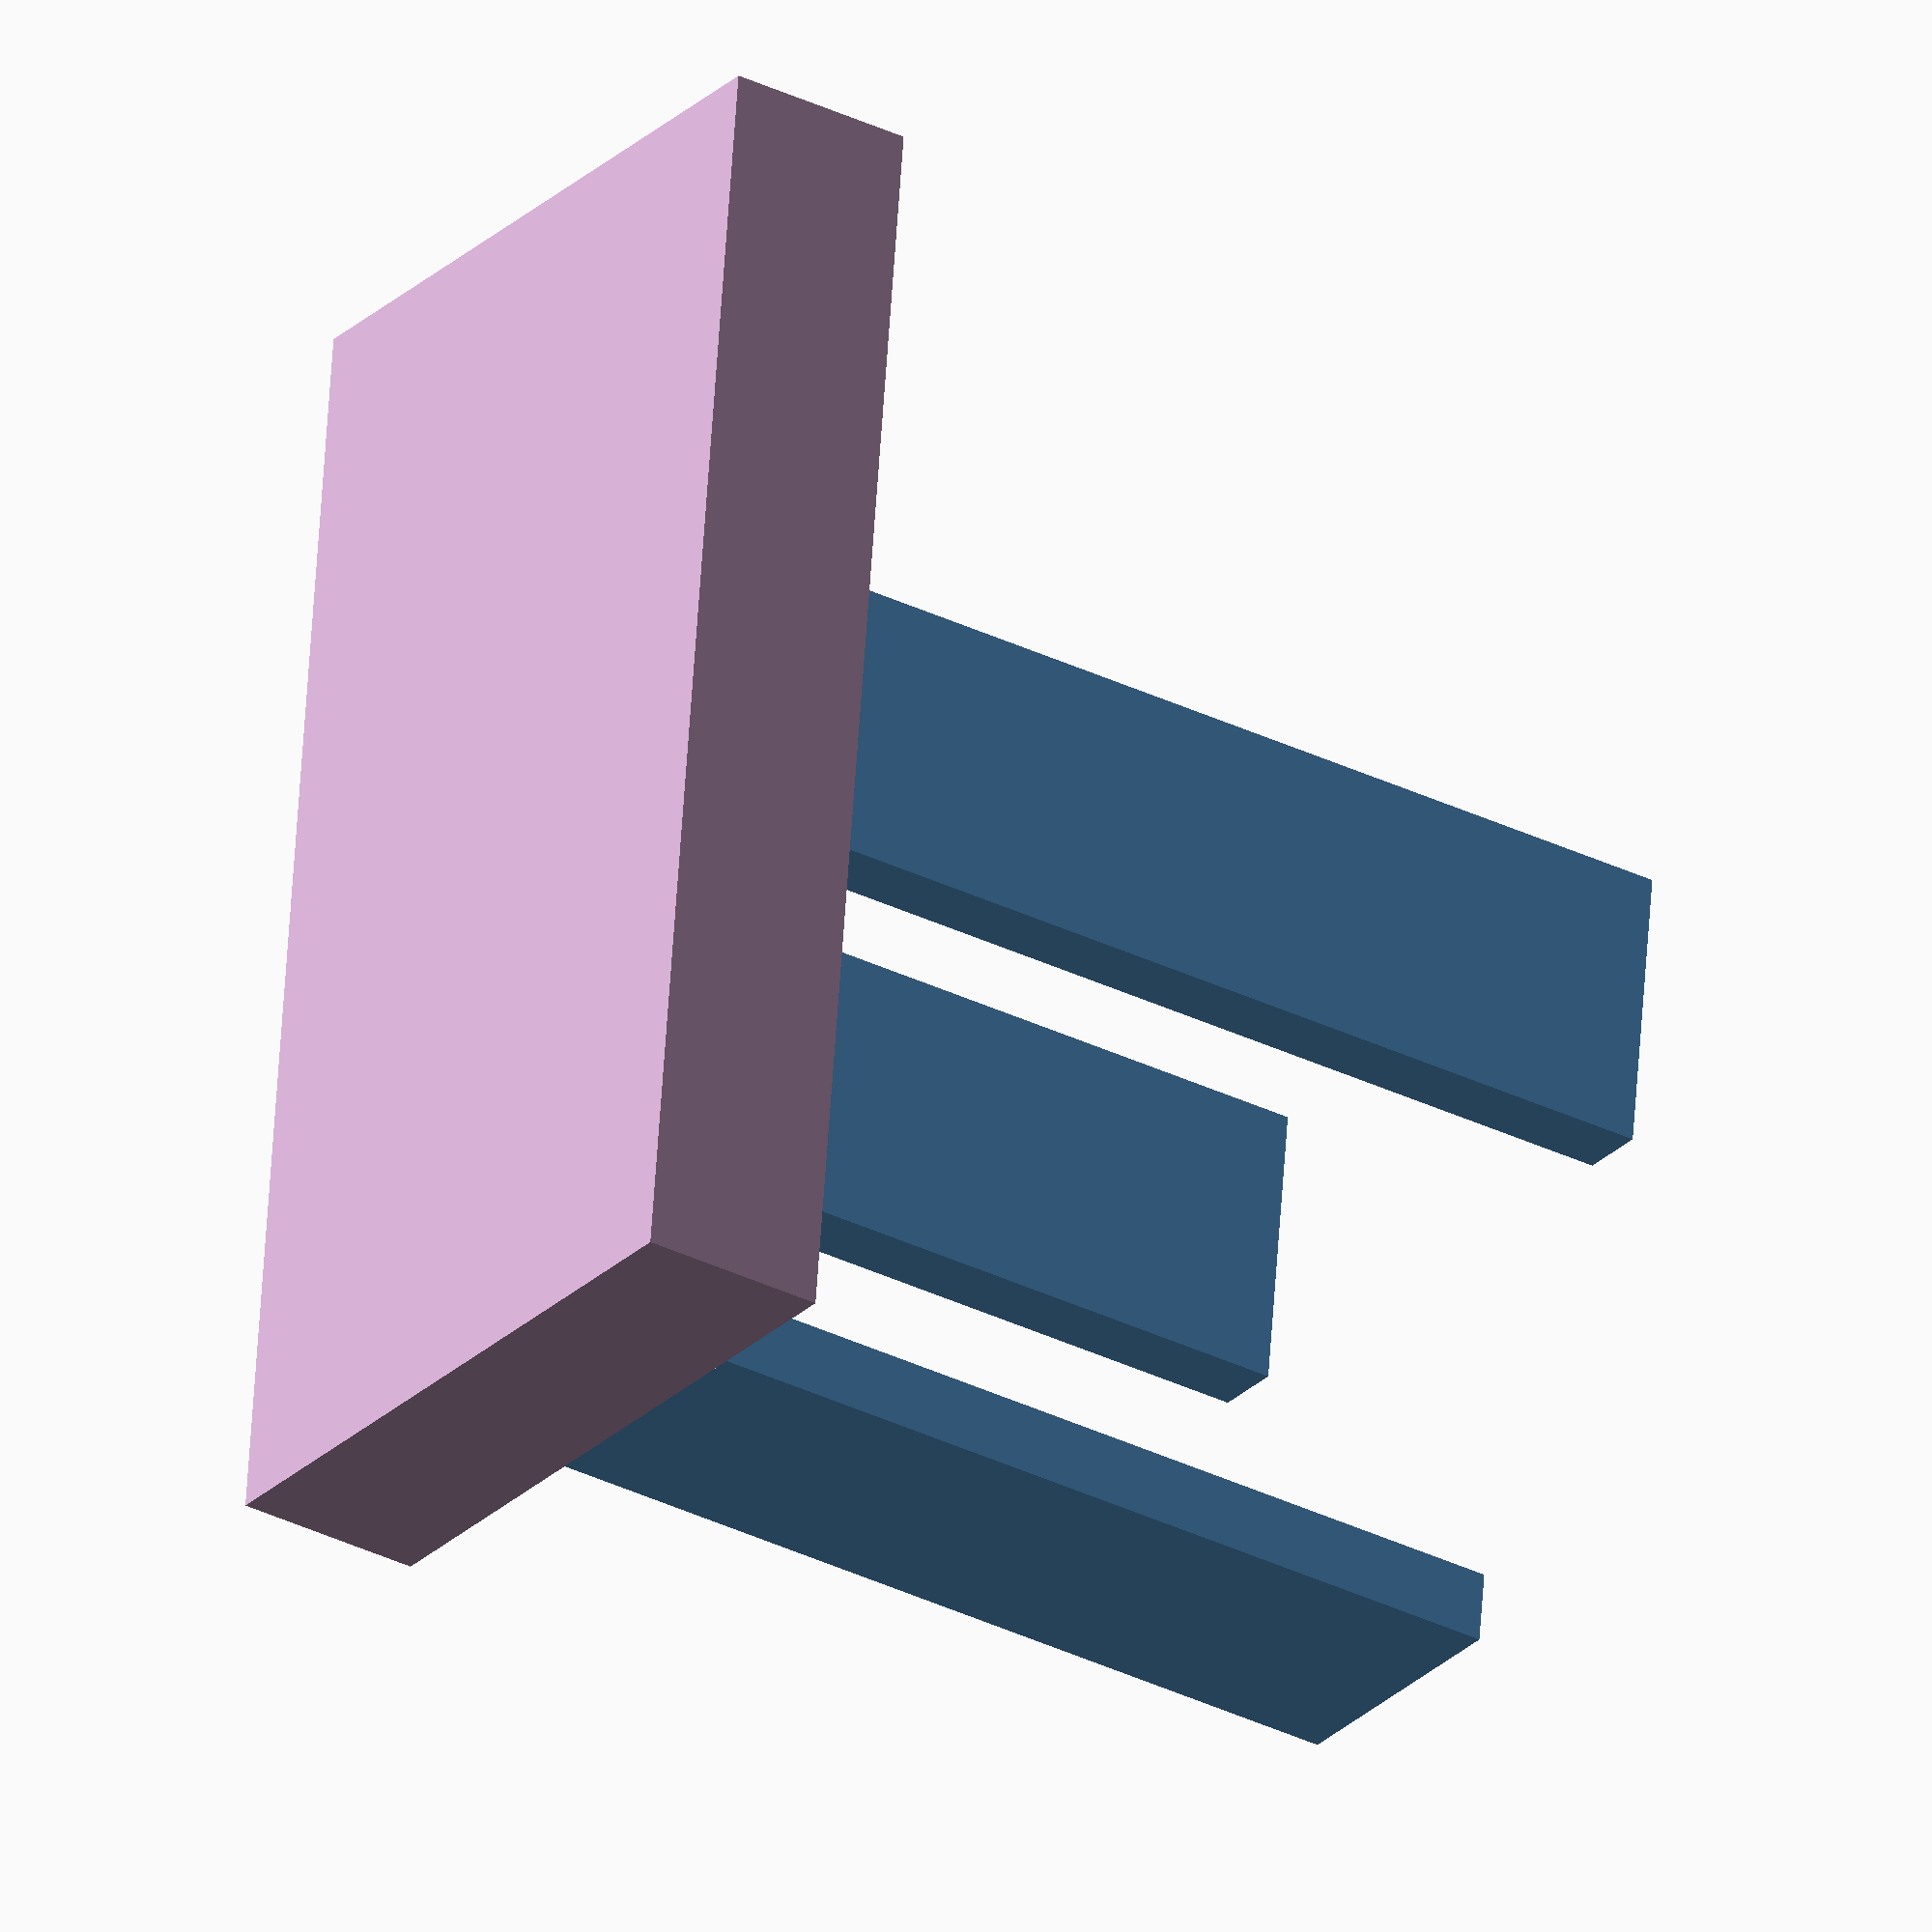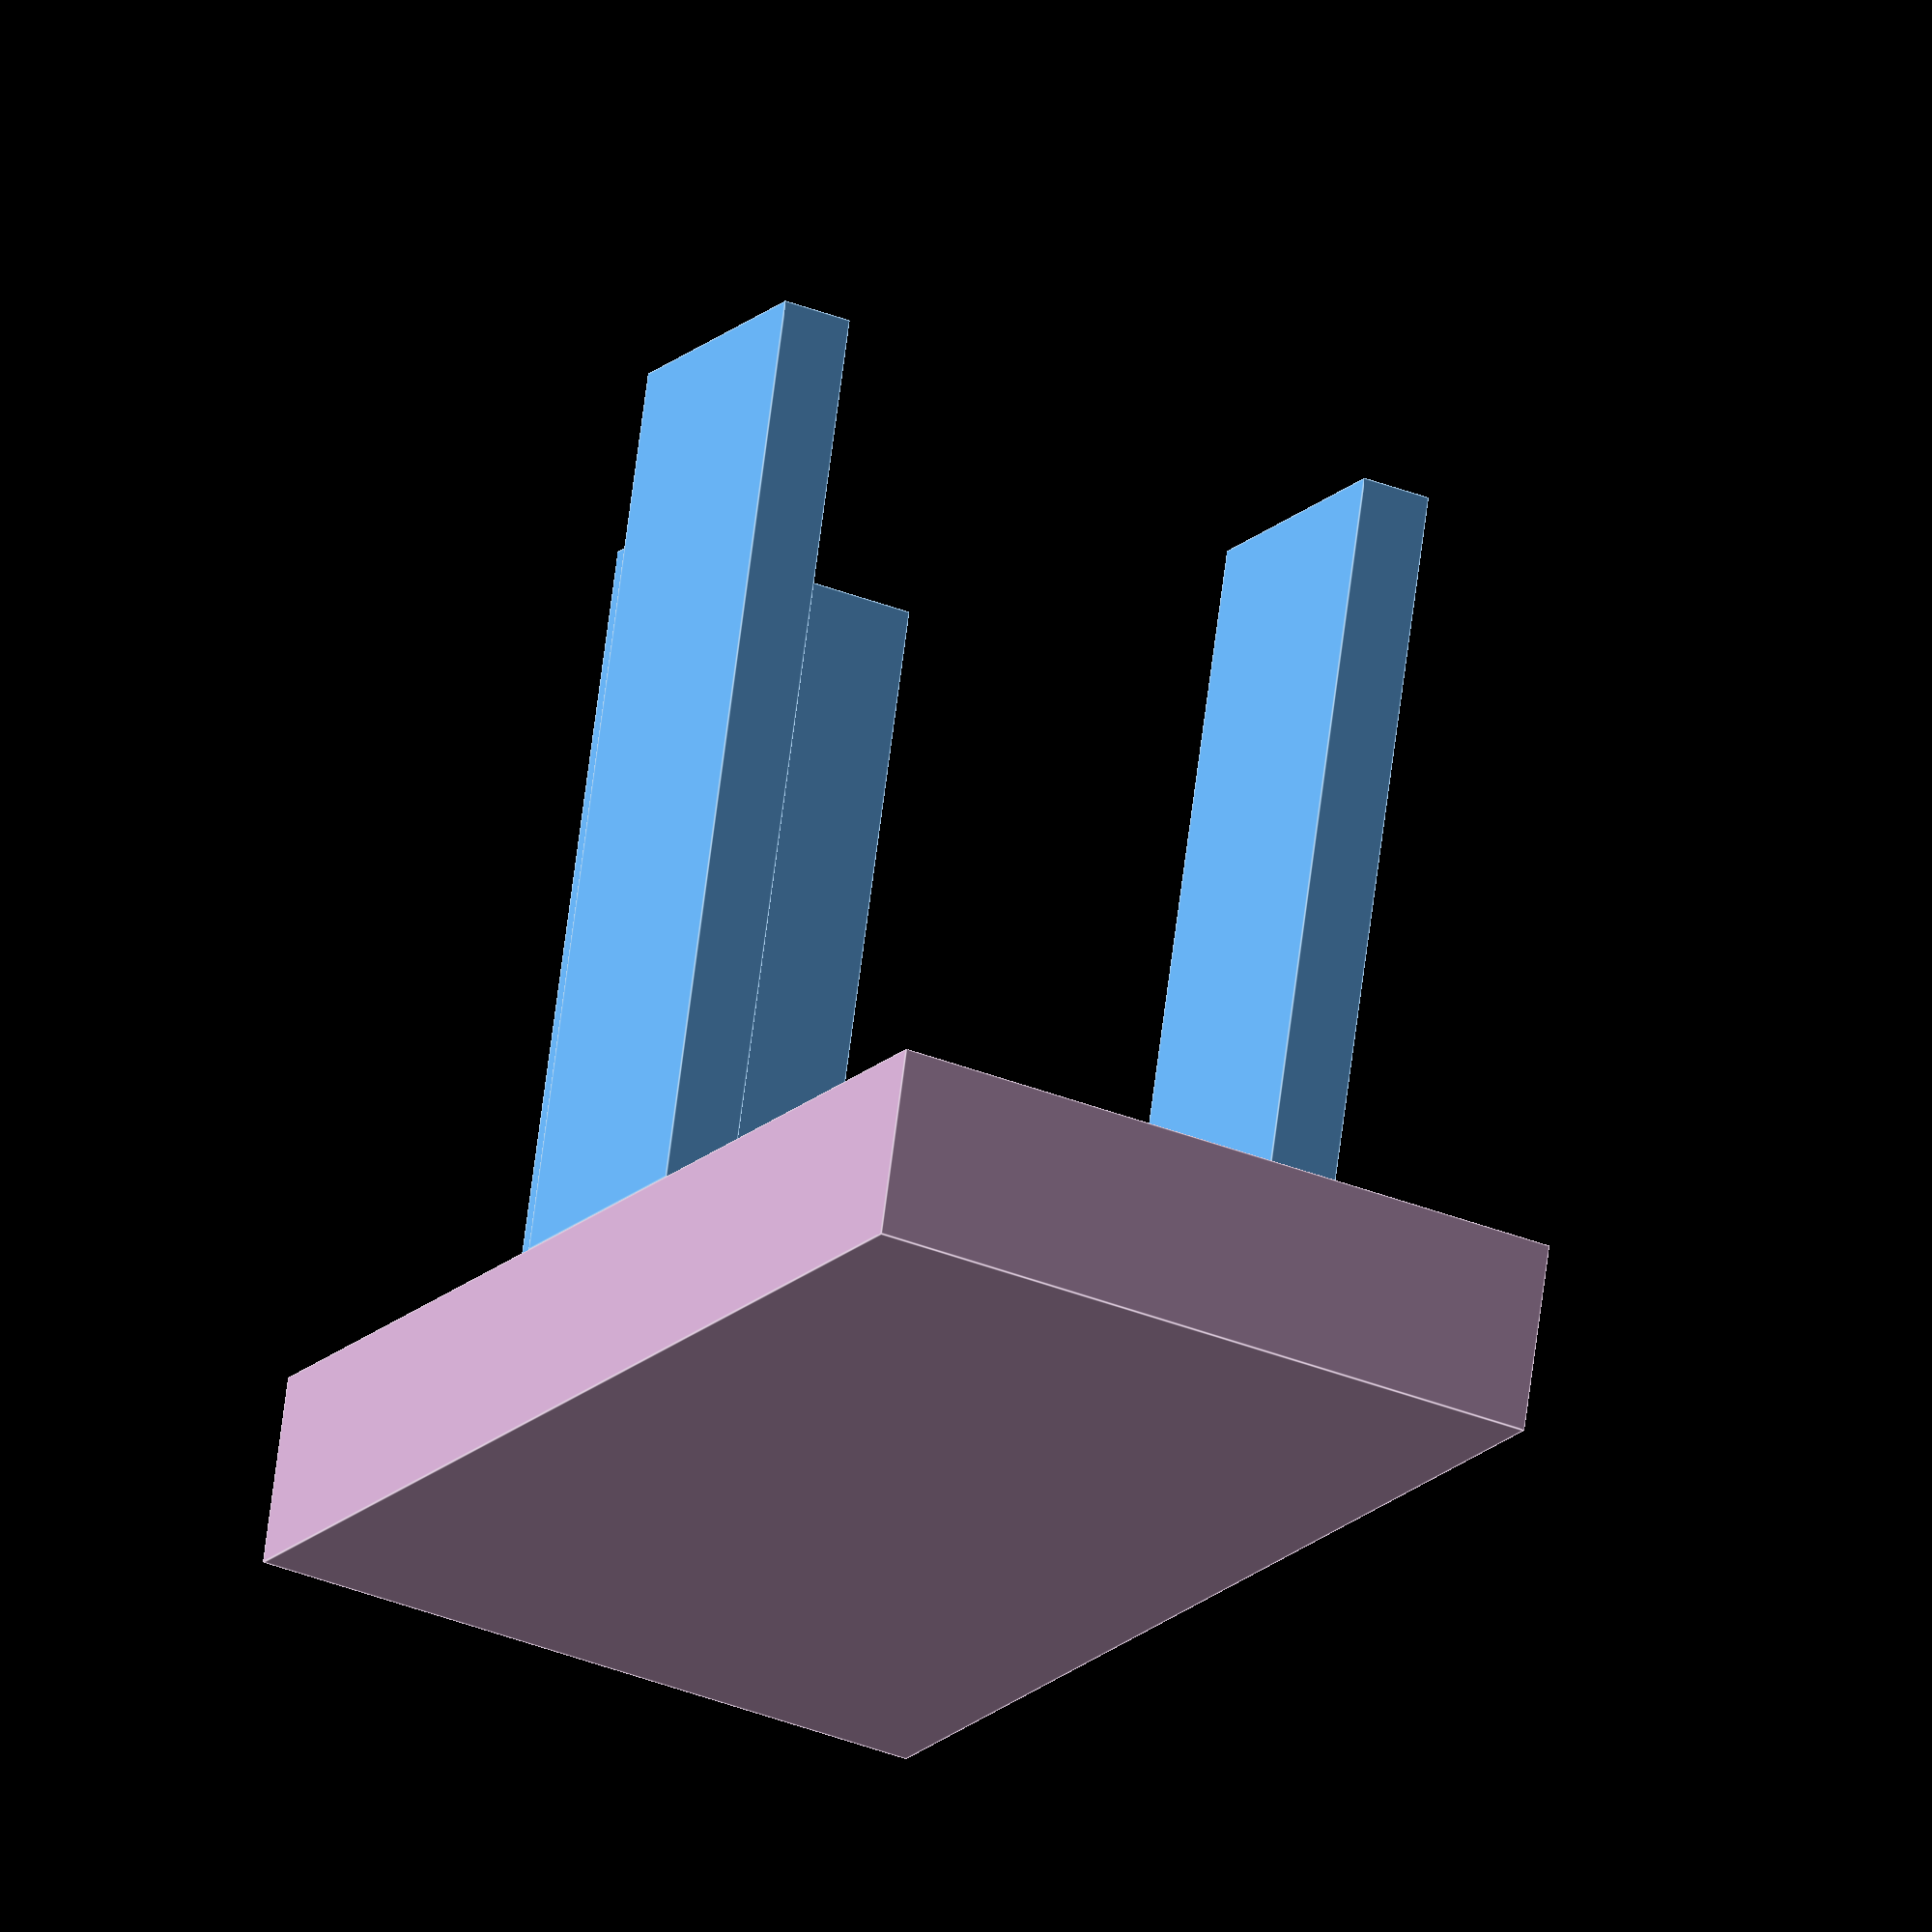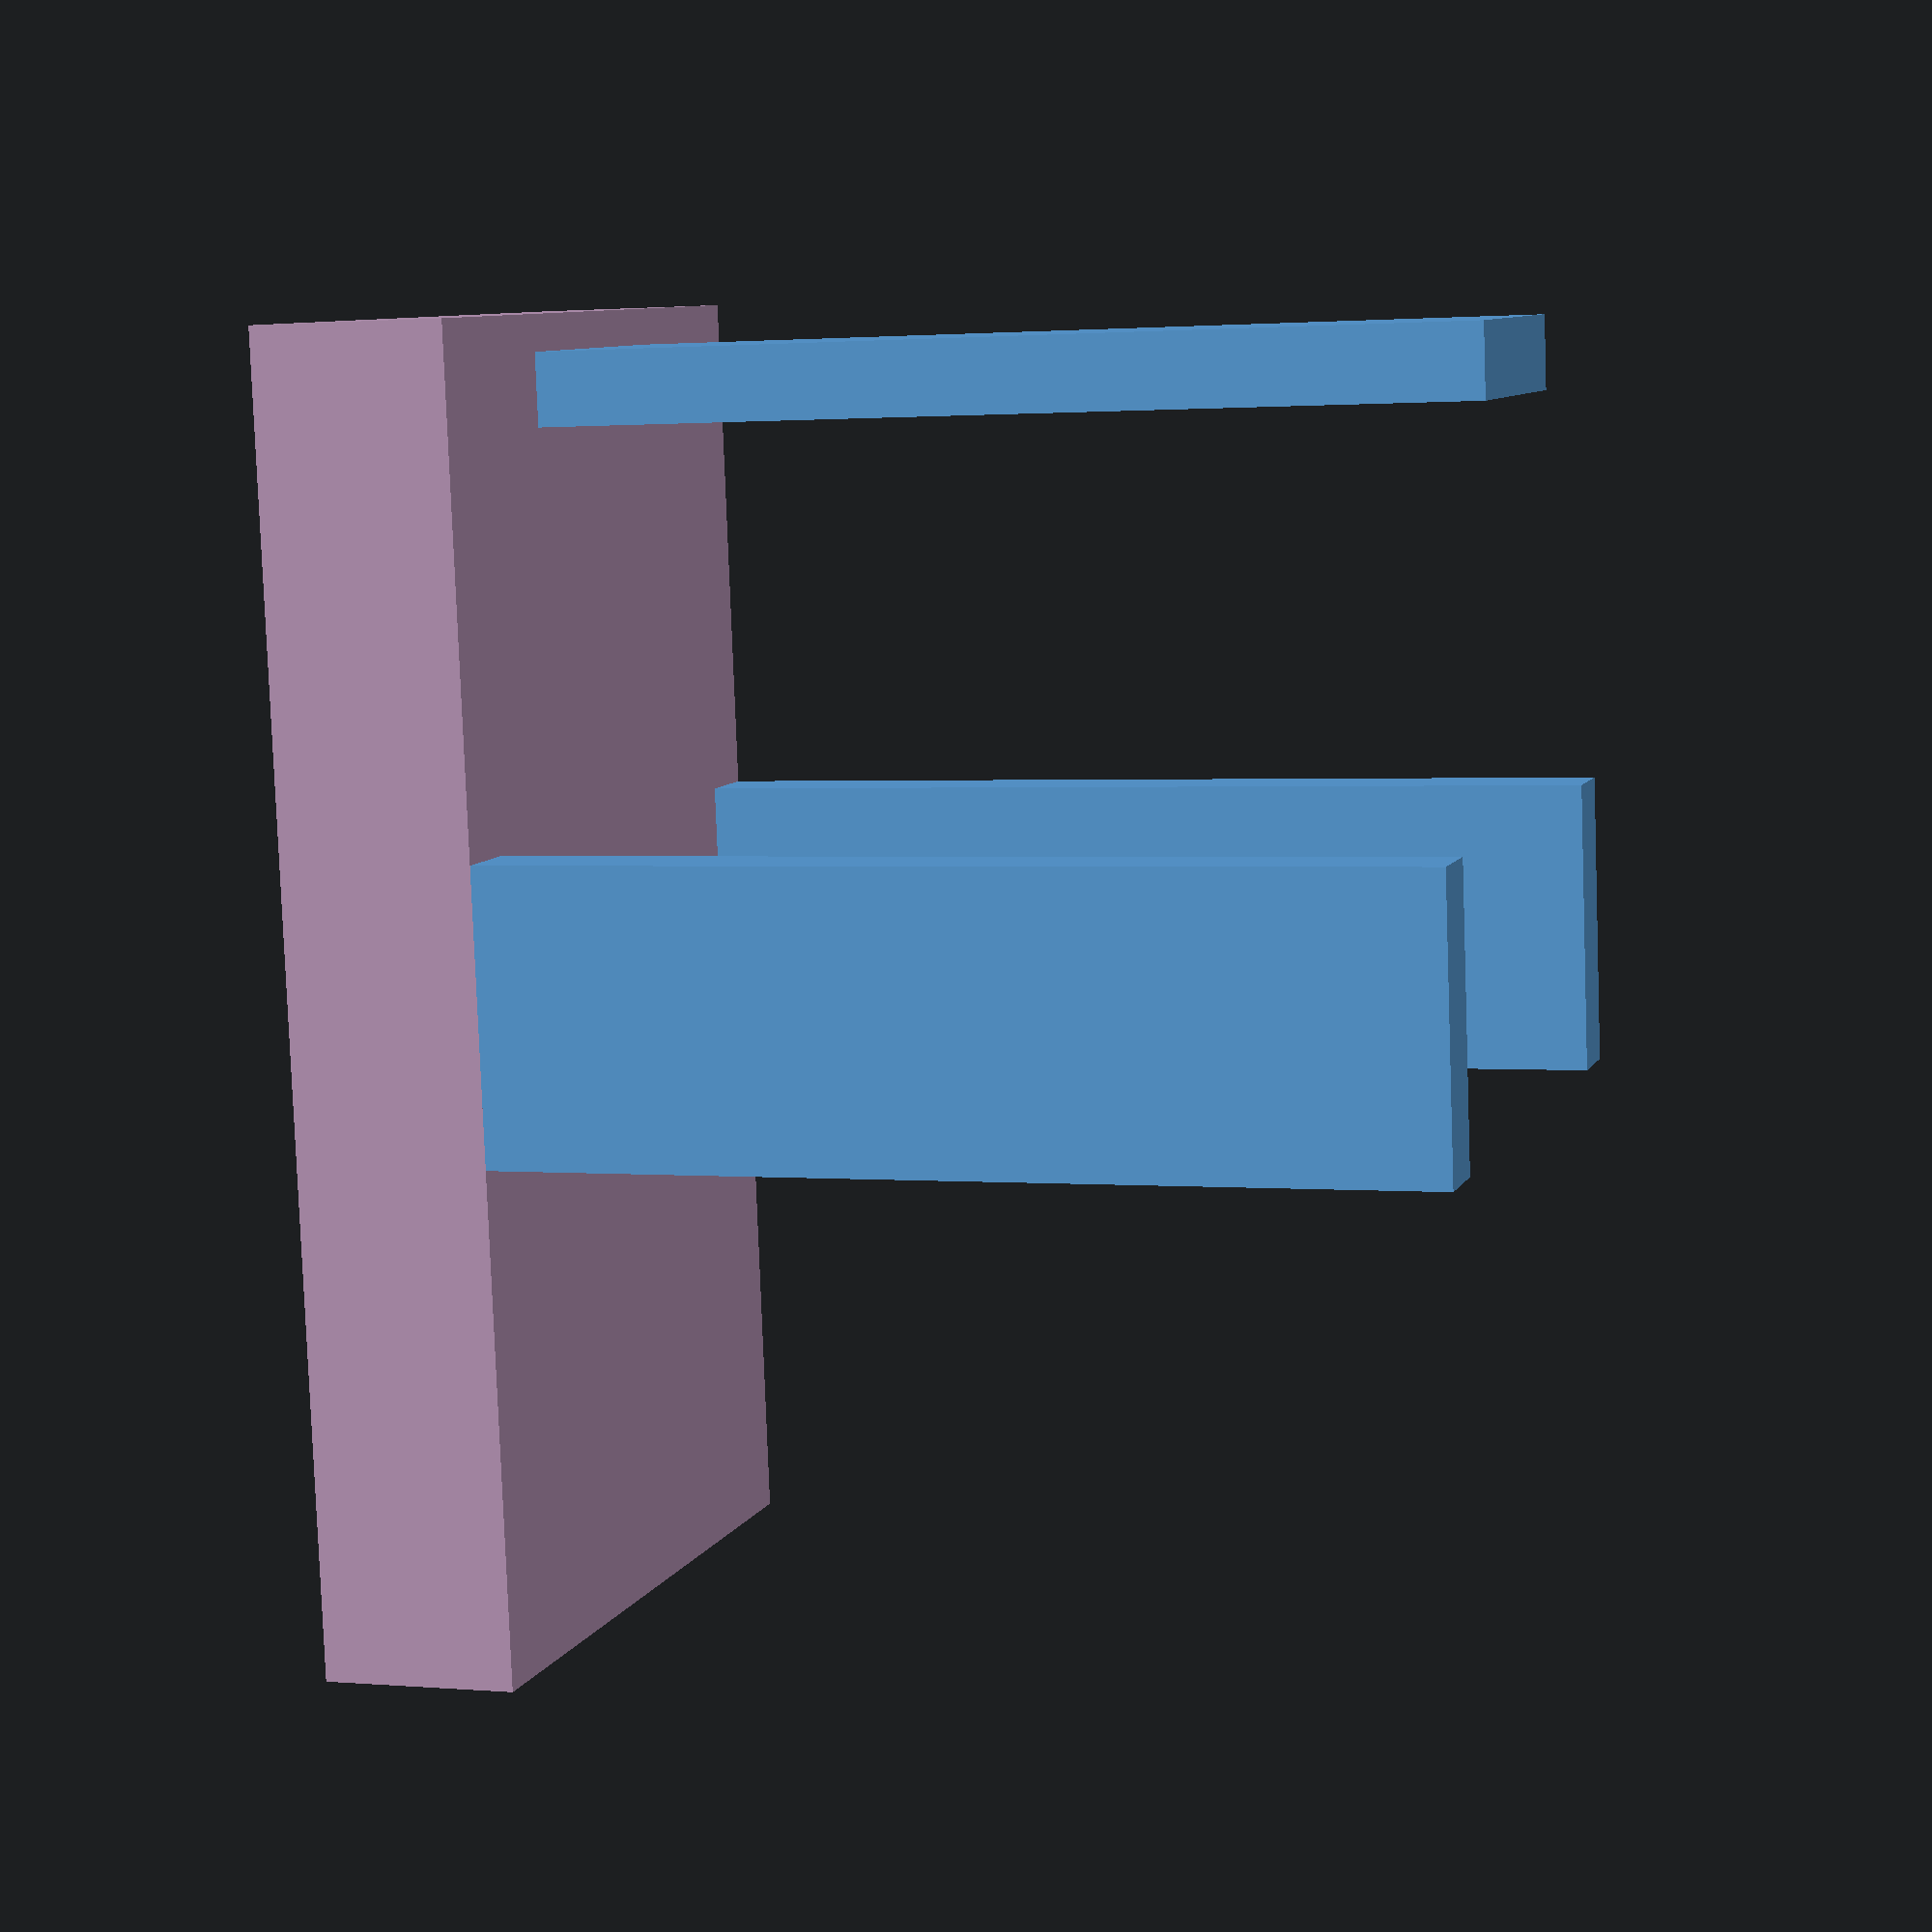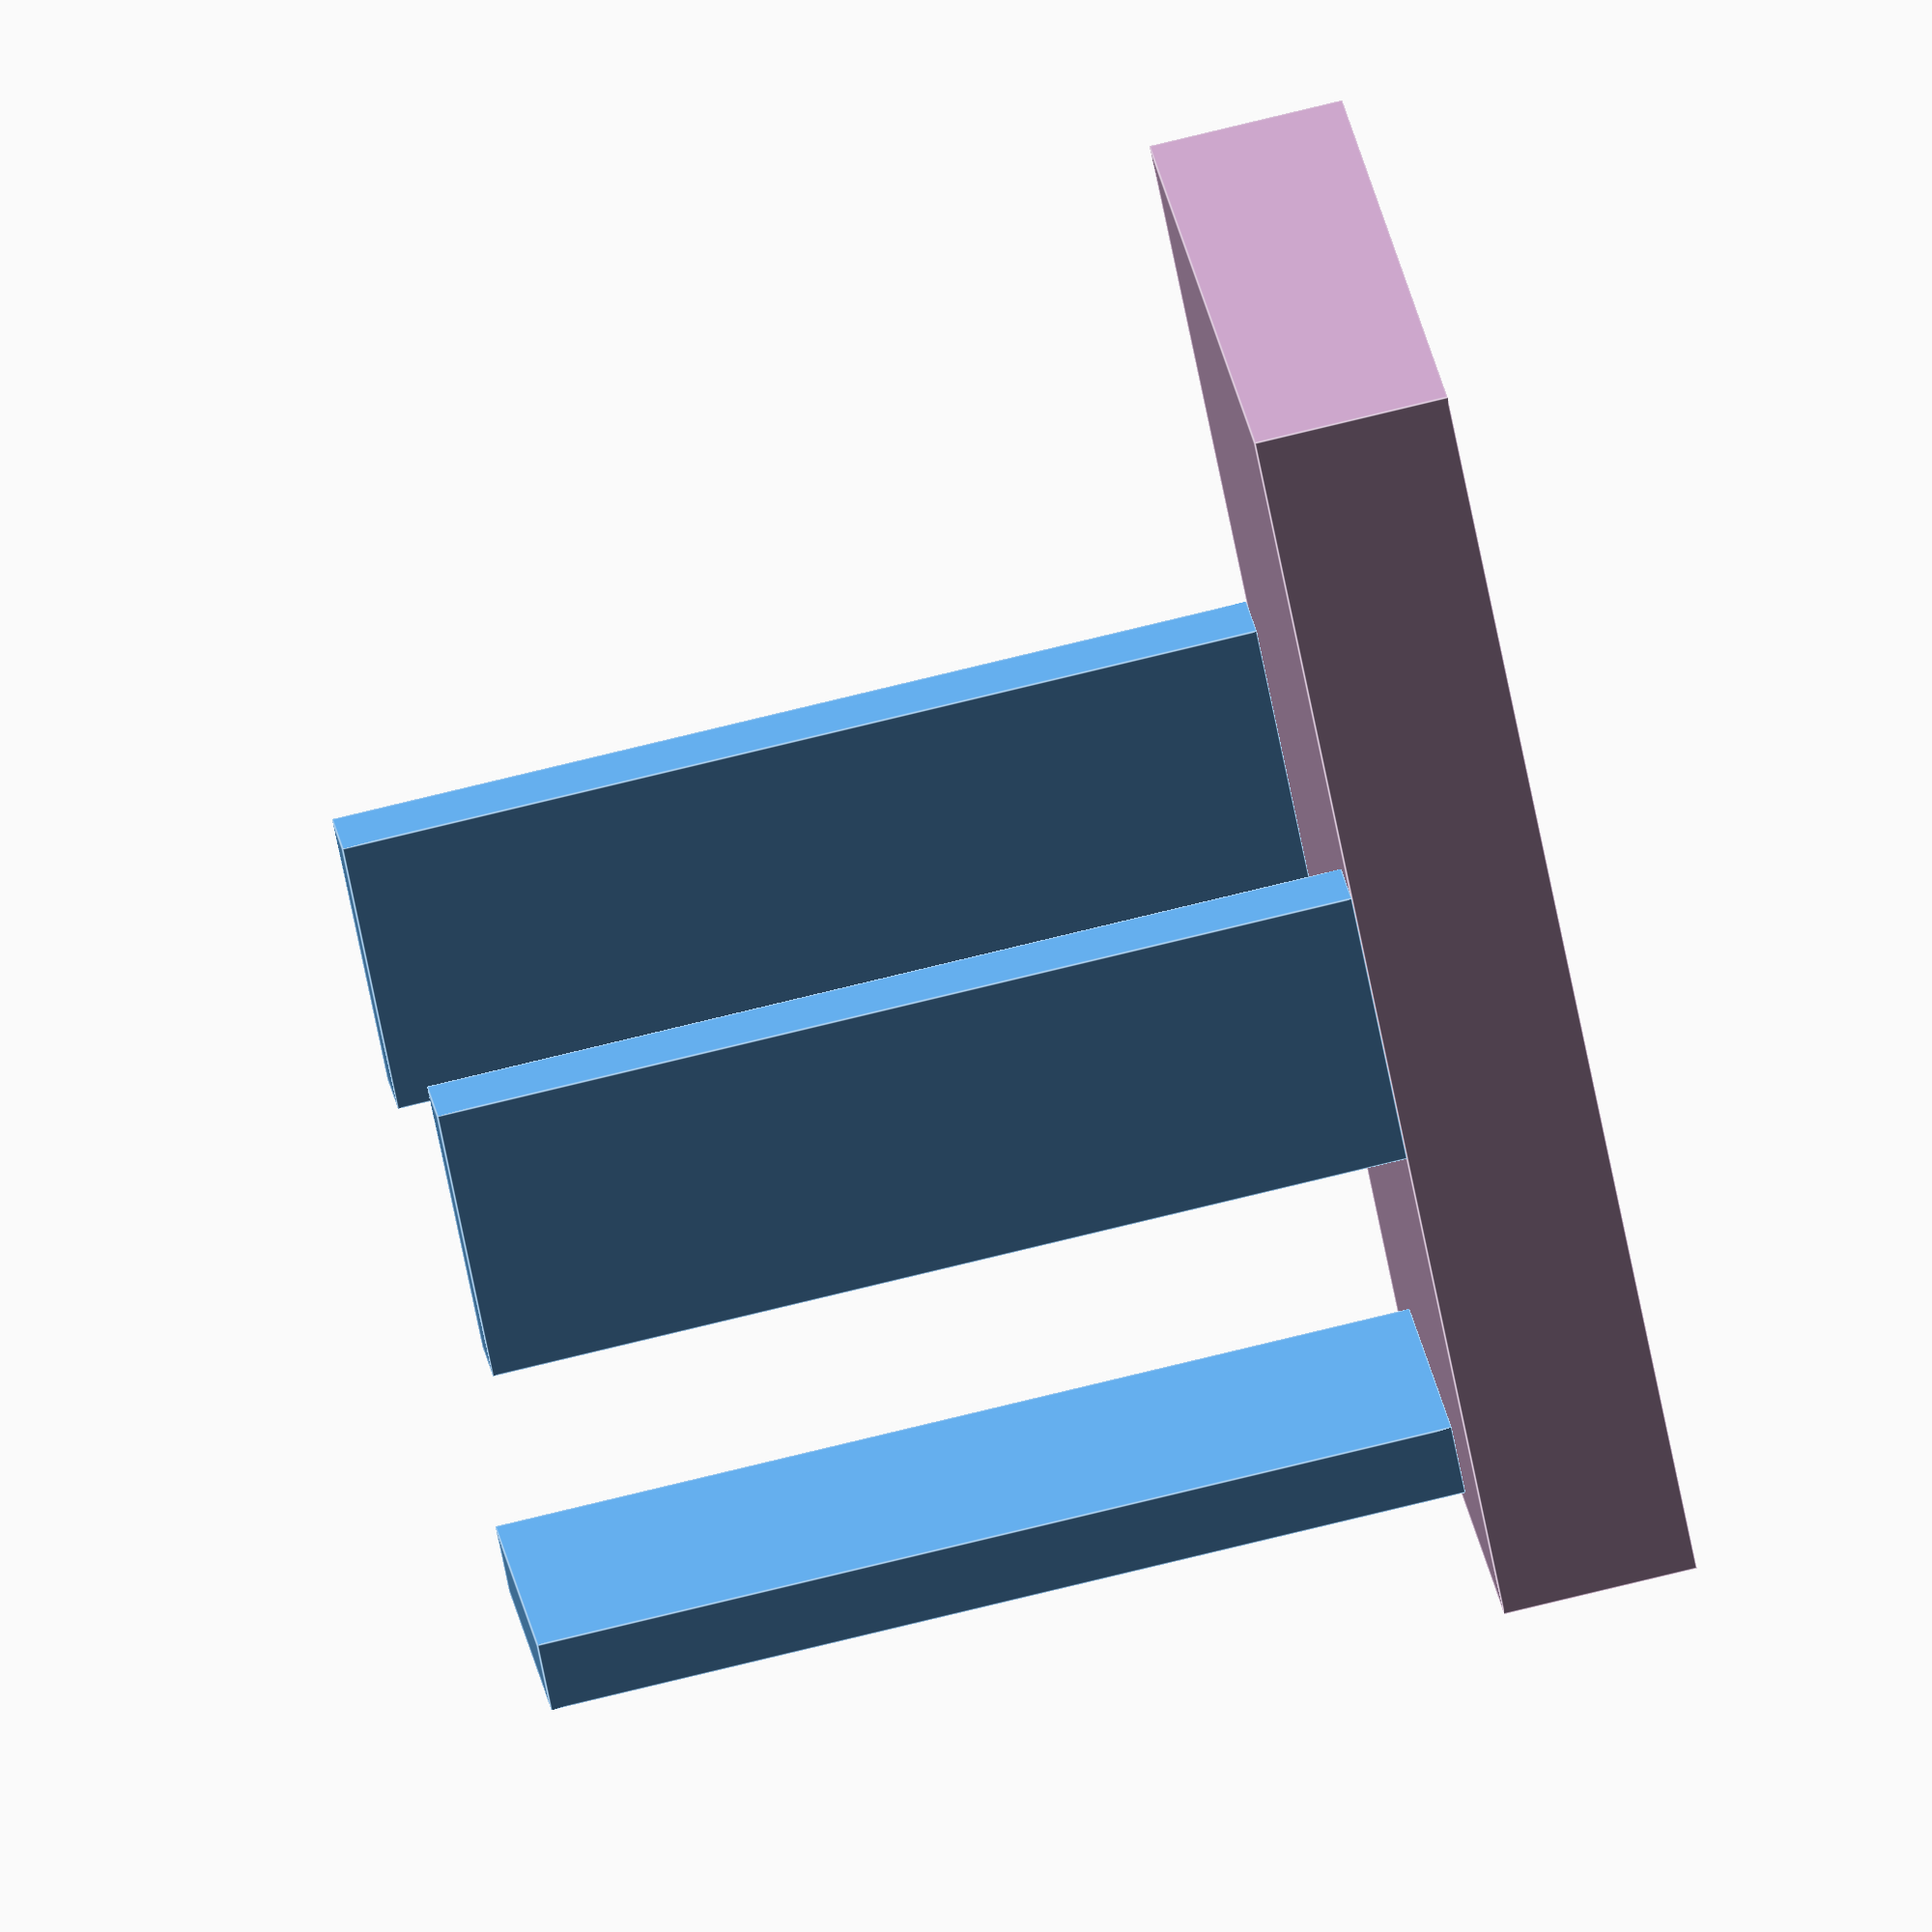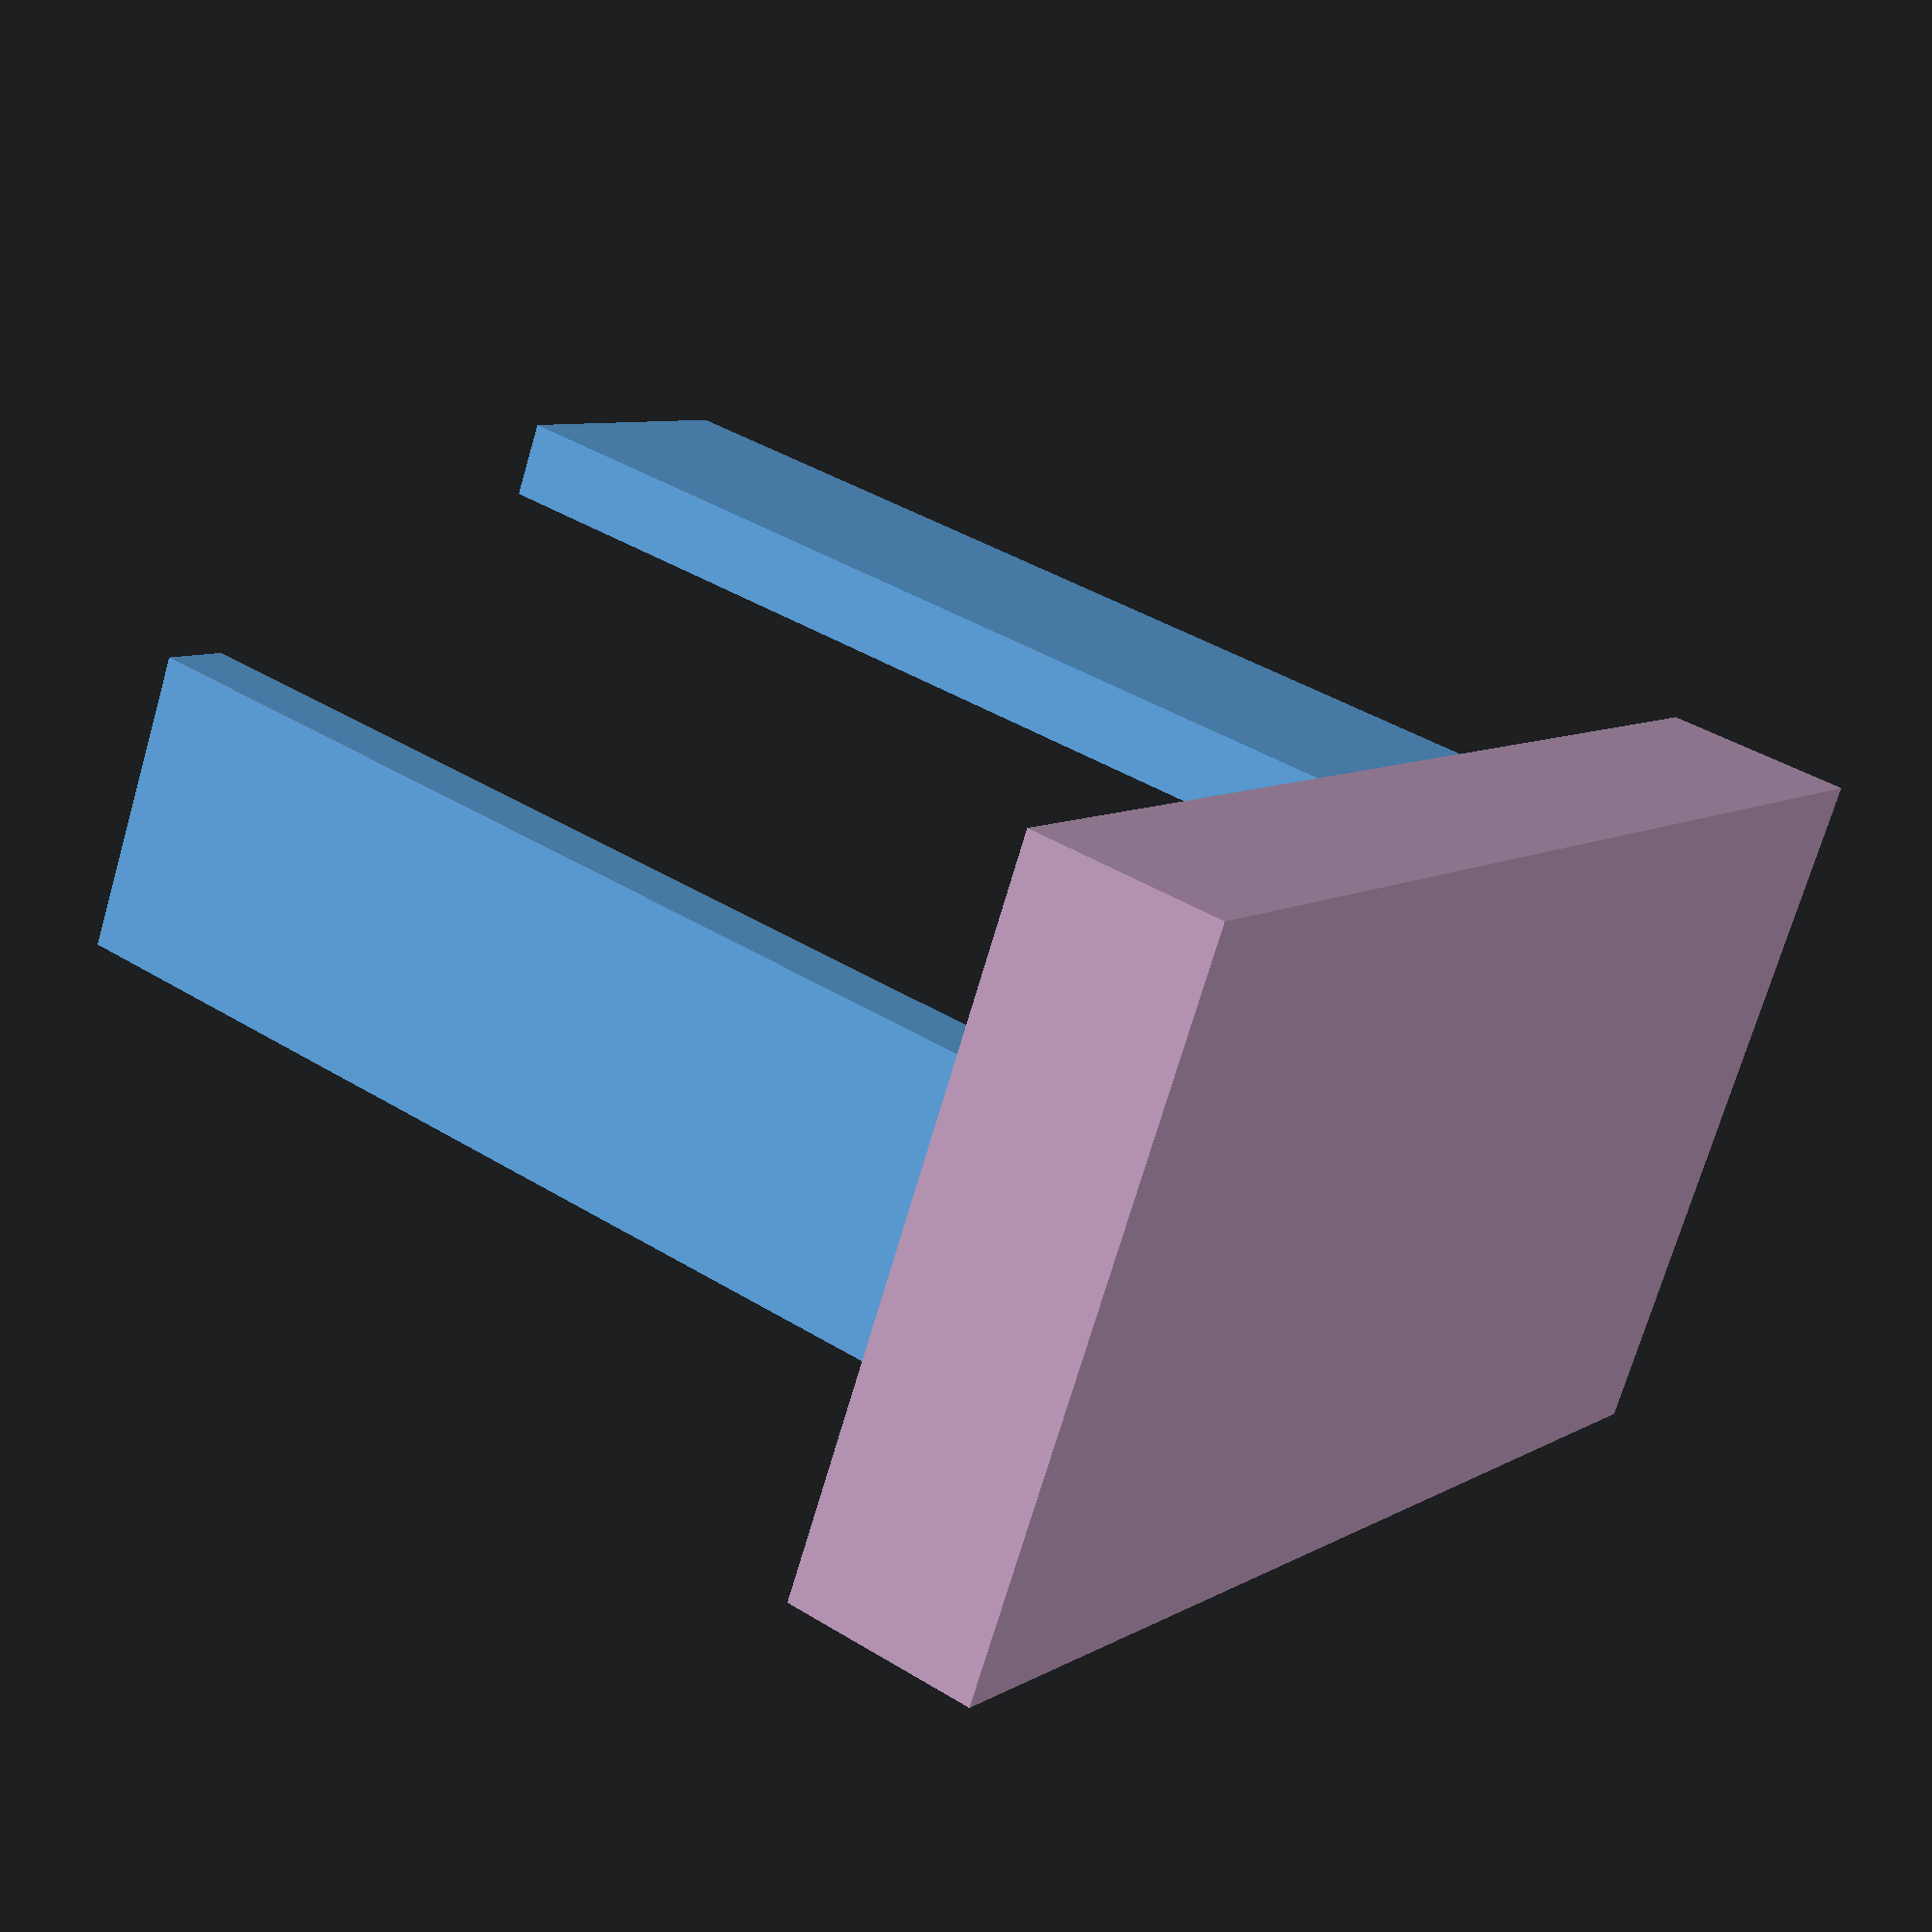
<openscad>
union() {
  color("#c09dbf")
  translate([0, 50+90, 13.5])
    cube([ 100, 180, 27], center=true);
  color("#5fa4df")
  translate([ 45, 50+90, 64+27])
    cube([ 10, 40, 128], center=true);
  color("#5fa4df")
  translate([ -45, 50+90, 64+27])
    cube([ 10, 40, 128], center=true);
  color("#5fa4df")
  translate([ 0, 220, 64+27])
    cube([ 40, 10, 128], center=true);
}

</openscad>
<views>
elev=33.7 azim=173.1 roll=236.3 proj=o view=solid
elev=110.2 azim=331.9 roll=352.7 proj=o view=edges
elev=358.6 azim=353.0 roll=287.7 proj=p view=solid
elev=102.4 azim=307.3 roll=103.7 proj=o view=edges
elev=318.8 azim=62.0 roll=126.8 proj=p view=solid
</views>
